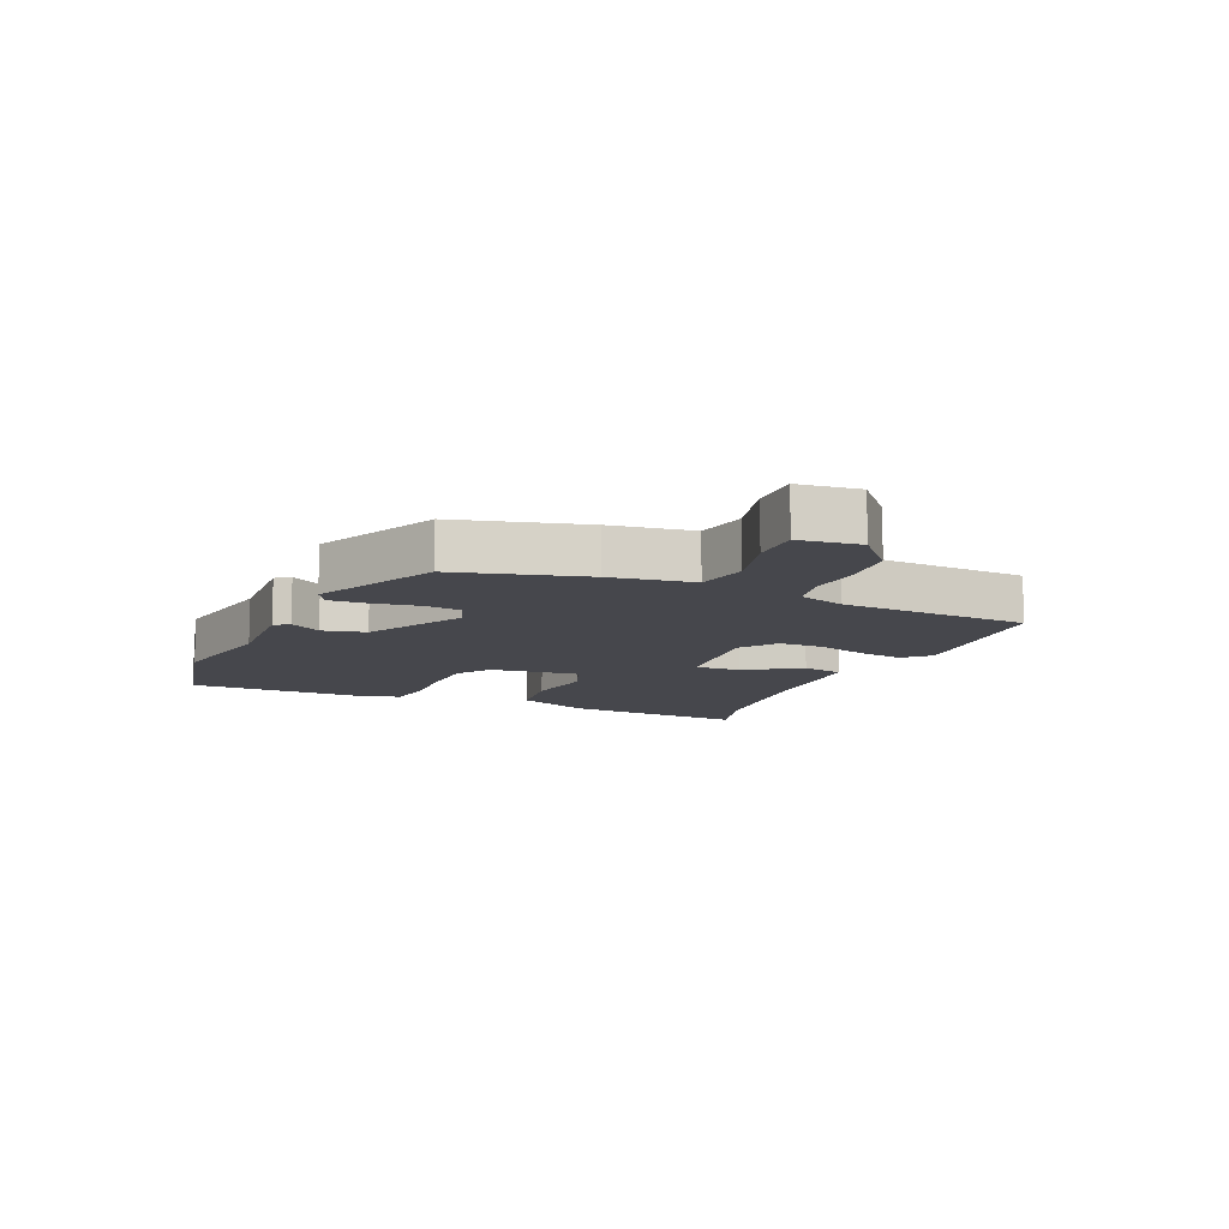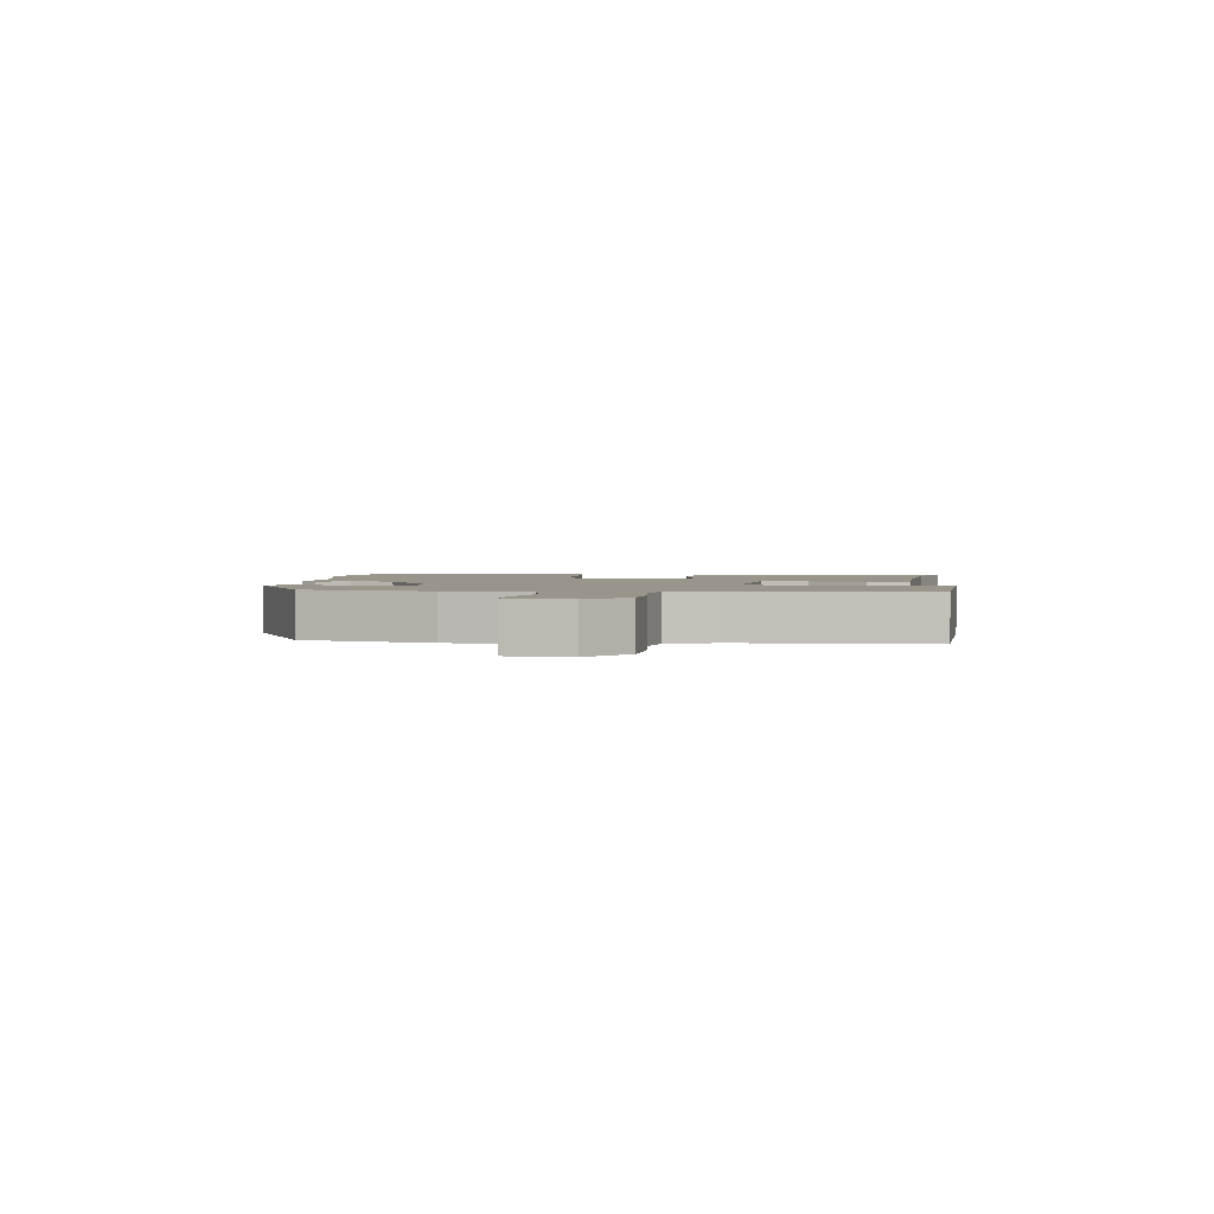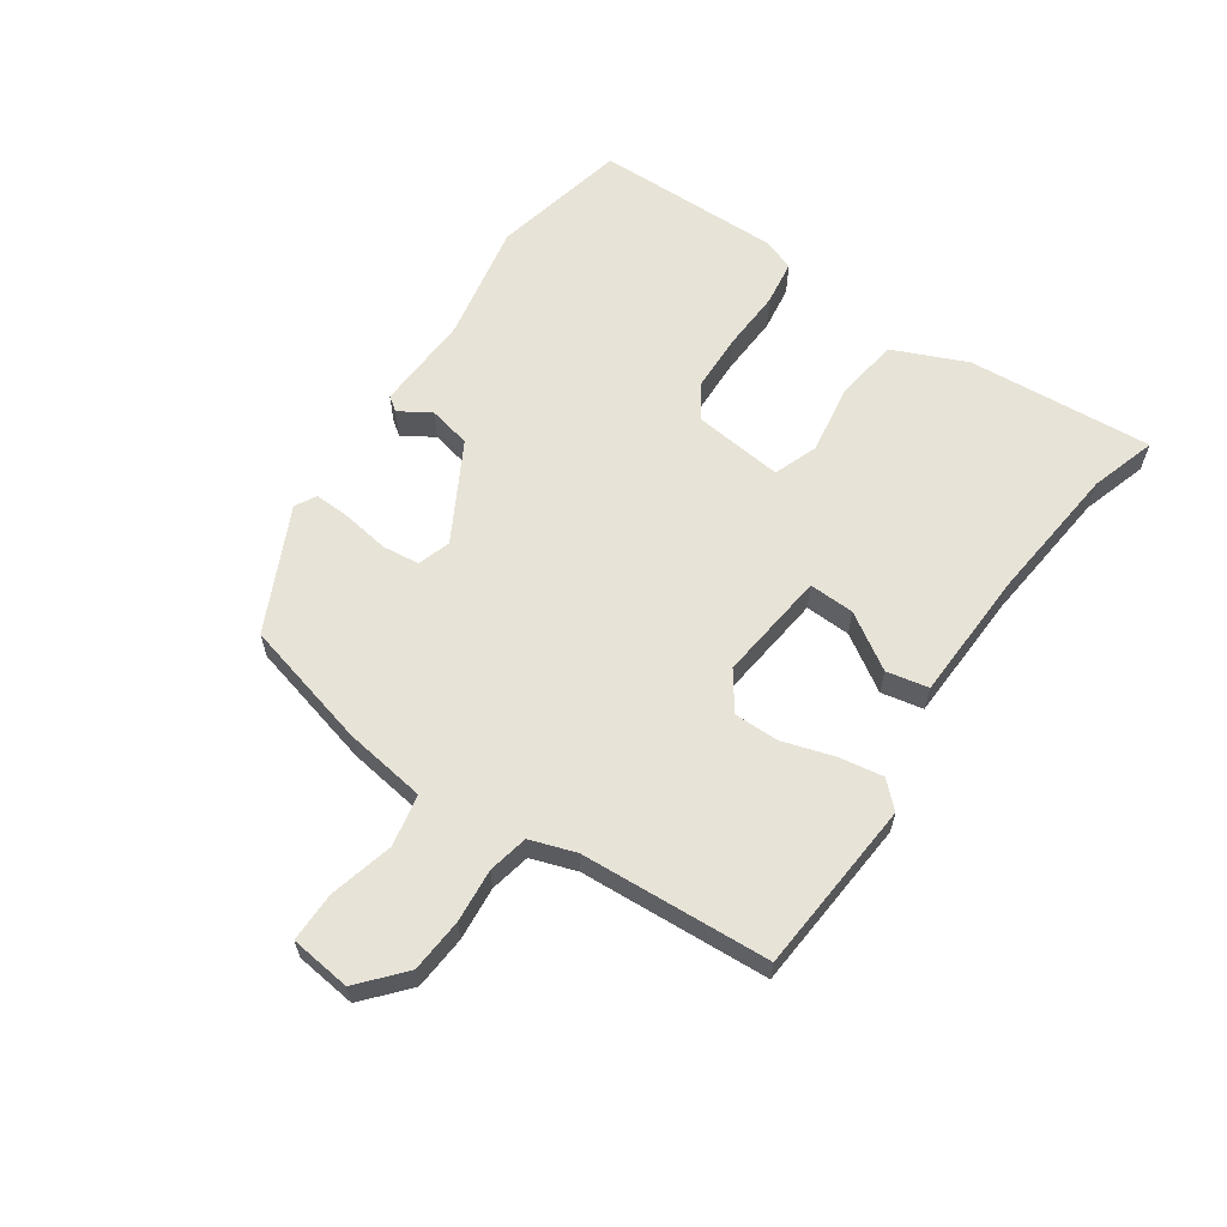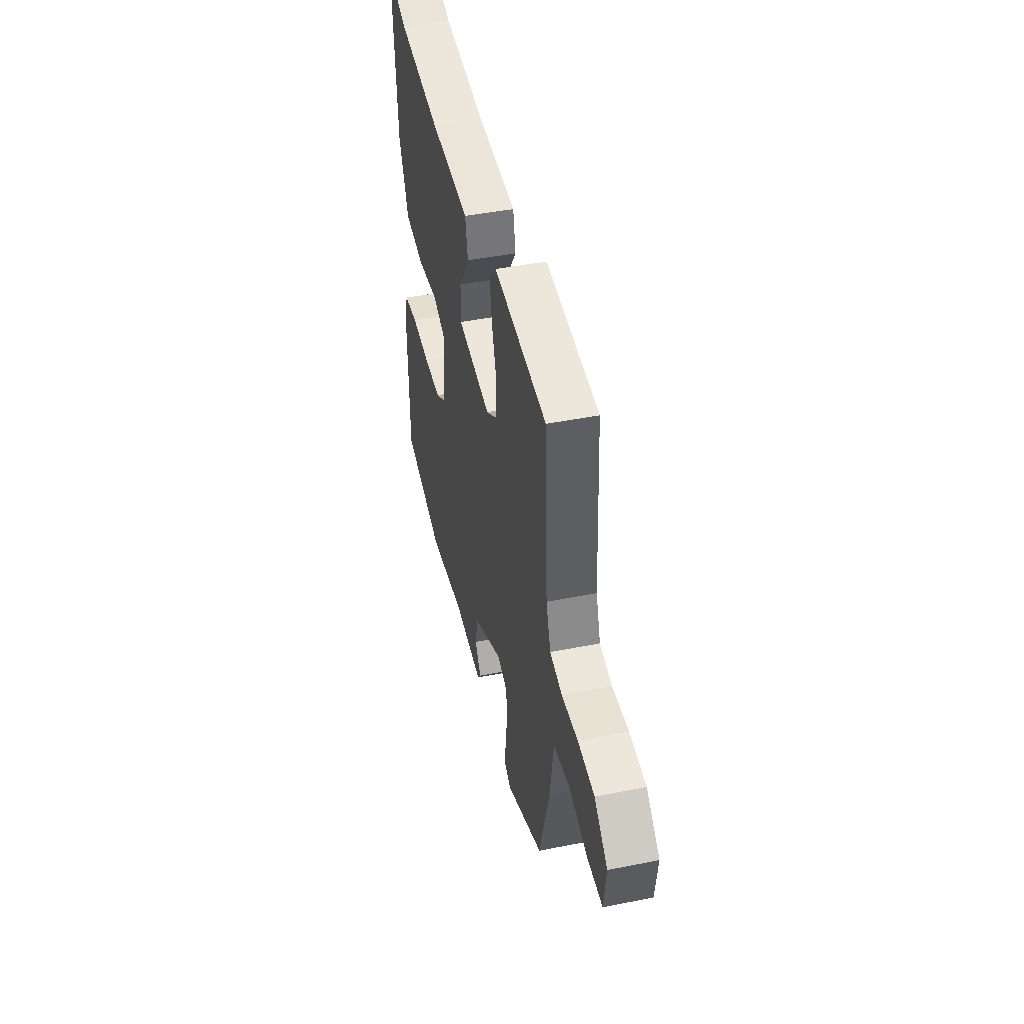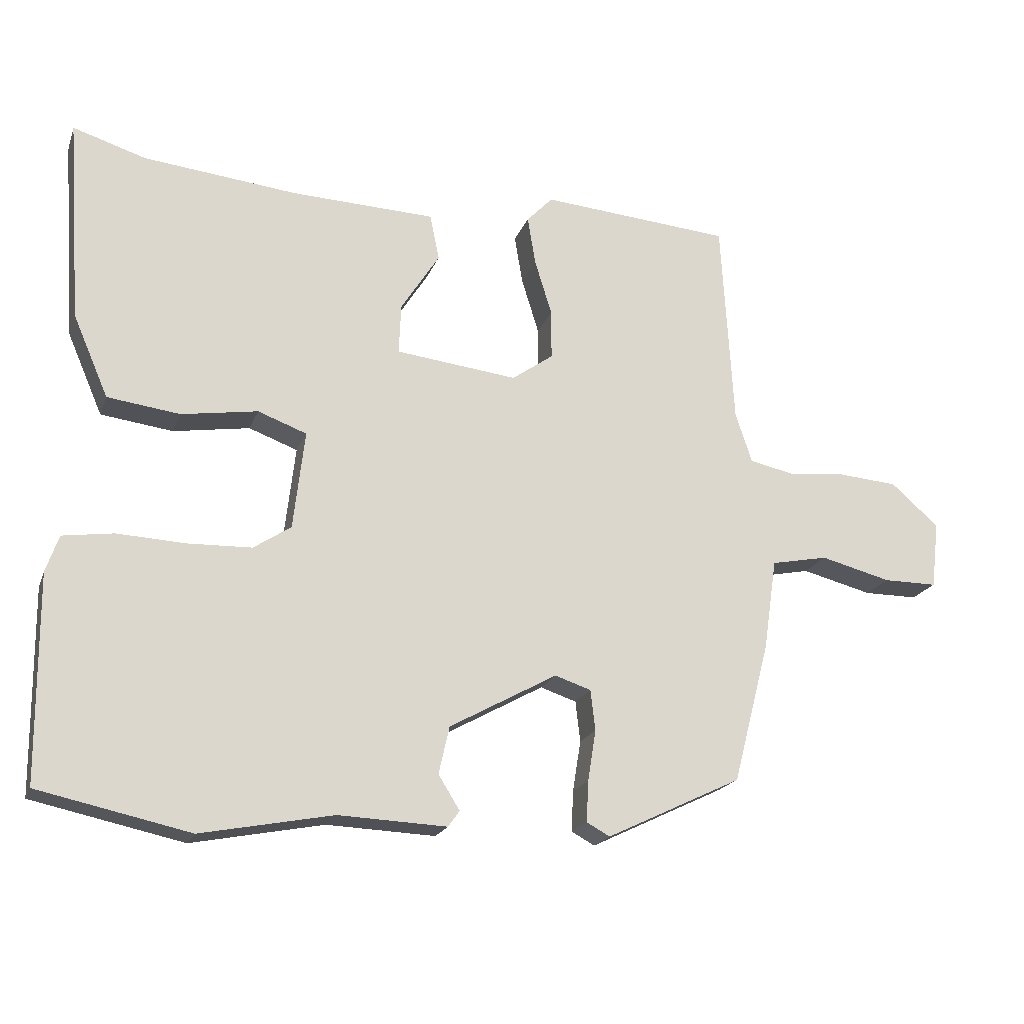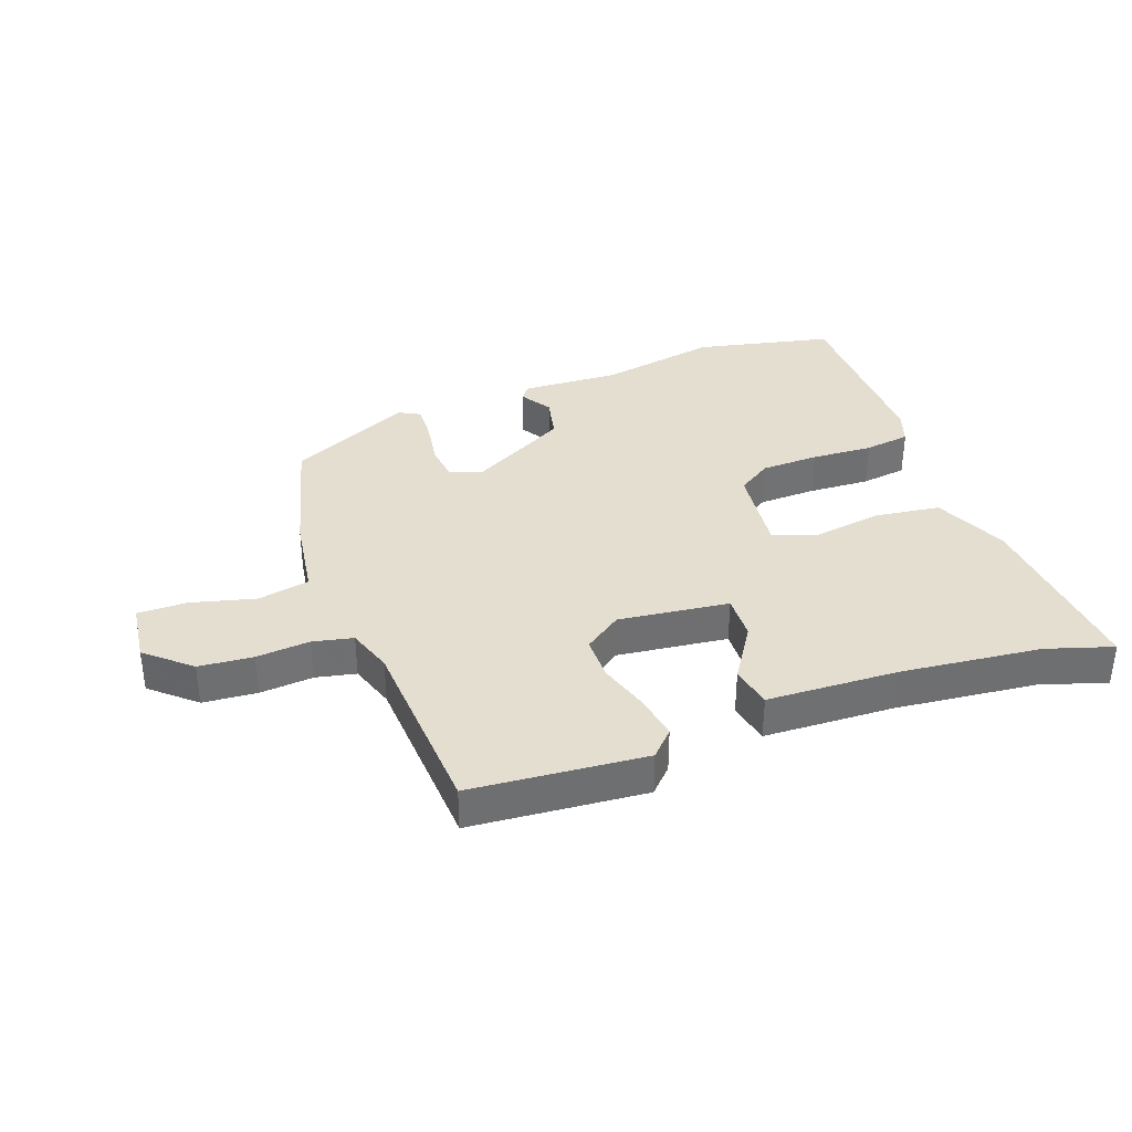
<metadata>
{"format":"obj","ext":"obj","renderer":"f3d","projection":"perspective","resolution":1024,"background":"white","views":[{"elev":-11.0,"azim":-113.3,"up":"+Y"},{"elev":2.1,"azim":-84.1,"up":"+Y"},{"elev":61.5,"azim":-55.6,"up":"+Y"},{"elev":45.2,"azim":-103.0,"up":"+Z"},{"elev":-19.6,"azim":163.1,"up":"+Z"},{"elev":35.7,"azim":-19.9,"up":"+Y"}]}
</metadata>
<code>
v 0.442 0.07 0.482
v 0.551 0.07 0.516
v 0.529 0.07 0.21
v 0.476 0.07 0.088
v 0.368 0.07 0.074
v 0.254 0.07 0.092
v 0.181 0.07 0.065
v 0.198 0.07 -0.083
v 0.254 0.07 -0.12
v 0.349 0.07 -0.123
v 0.451 0.07 -0.118
v 0.527 0.07 -0.129
v 0.546 0.07 -0.184
v 0.543 0.07 -0.491
v 0.317 0.07 -0.54
v 0.12 0.07 -0.502
v -0.042 0.07 -0.509
v -0.059 0.07 -0.485
v -0.027 0.07 -0.434
v -0.043 0.07 -0.363
v -0.204 0.07 -0.274
v -0.258 0.07 -0.292
v -0.265 0.07 -0.353
v -0.253 0.07 -0.429
v -0.25 0.07 -0.49
v -0.285 0.07 -0.509
v -0.487 0.07 -0.412
v -0.542 0.07 -0.201
v -0.562 0.07 -0.065
v -0.647 0.07 -0.048
v -0.753 0.07 -0.075
v -0.834 0.07 -0.075
v -0.846 0.07 0.025
v -0.774 0.07 0.088
v -0.685 0.07 0.095
v -0.597 0.07 0.087
v -0.531 0.07 0.101
v -0.506 0.07 0.176
v -0.488 0.07 0.487
v -0.202 0.07 0.51
v -0.163 0.07 0.469
v -0.175 0.07 0.396
v -0.201 0.07 0.312
v -0.201 0.07 0.238
v -0.139 0.07 0.194
v 0.043 0.07 0.215
v 0.04 0.07 0.29
v -0.018 0.07 0.381
v -0.004 0.07 0.45
v 0.211 0.07 0.458
v 0.442 0 0.482
v 0.551 0 0.516
v 0.529 0 0.21
v 0.476 0 0.088
v 0.368 0 0.074
v 0.254 0 0.092
v 0.181 0 0.065
v 0.198 0 -0.083
v 0.254 0 -0.12
v 0.349 0 -0.123
v 0.451 0 -0.118
v 0.527 0 -0.129
v 0.546 0 -0.184
v 0.543 0 -0.491
v 0.317 0 -0.54
v 0.12 0 -0.502
v -0.042 0 -0.509
v -0.059 0 -0.485
v -0.027 0 -0.434
v -0.043 0 -0.363
v -0.204 0 -0.274
v -0.258 0 -0.292
v -0.265 0 -0.353
v -0.253 0 -0.429
v -0.25 0 -0.49
v -0.285 0 -0.509
v -0.487 0 -0.412
v -0.542 0 -0.201
v -0.562 0 -0.065
v -0.647 0 -0.048
v -0.753 0 -0.075
v -0.834 0 -0.075
v -0.846 0 0.025
v -0.774 0 0.088
v -0.685 0 0.095
v -0.597 0 0.087
v -0.531 0 0.101
v -0.506 0 0.176
v -0.488 0 0.487
v -0.202 0 0.51
v -0.163 0 0.469
v -0.175 0 0.396
v -0.201 0 0.312
v -0.201 0 0.238
v -0.139 0 0.194
v 0.043 0 0.215
v 0.04 0 0.29
v -0.018 0 0.381
v -0.004 0 0.45
v 0.211 0 0.458
f 47 48 49 50
f 46 47 50 1
f 40 41 42 43
f 38 39 40 43
f 37 38 43 44
f 33 34 35 36
f 33 36 37
f 30 31 32 33
f 29 30 33 37
f 23 24 25 26
f 22 23 26 27
f 16 17 18 19
f 16 19 20
f 15 16 20
f 14 15 20 21
f 10 11 12 13
f 9 10 13 14
f 8 9 14 21
f 3 4 5 6
f 3 6 7
f 46 1 2 3
f 45 46 3 7
f 37 44 45
f 22 27 28 29
f 22 29 37 45
f 21 22 45
f 7 8 21 45
f 100 99 98 97
f 51 100 97 96
f 93 92 91 90
f 93 90 89 88
f 94 93 88 87
f 86 85 84 83
f 87 86 83
f 83 82 81 80
f 87 83 80 79
f 76 75 74 73
f 77 76 73 72
f 69 68 67 66
f 70 69 66
f 70 66 65
f 71 70 65 64
f 63 62 61 60
f 64 63 60 59
f 71 64 59 58
f 56 55 54 53
f 57 56 53
f 53 52 51 96
f 57 53 96 95
f 95 94 87
f 79 78 77 72
f 95 87 79 72
f 95 72 71
f 95 71 58 57
f 1 51 52 2
f 2 52 53 3
f 3 53 54 4
f 4 54 55 5
f 5 55 56 6
f 6 56 57 7
f 7 57 58 8
f 8 58 59 9
f 9 59 60 10
f 10 60 61 11
f 11 61 62 12
f 12 62 63 13
f 13 63 64 14
f 14 64 65 15
f 15 65 66 16
f 16 66 67 17
f 17 67 68 18
f 18 68 69 19
f 19 69 70 20
f 20 70 71 21
f 21 71 72 22
f 22 72 73 23
f 23 73 74 24
f 24 74 75 25
f 25 75 76 26
f 26 76 77 27
f 27 77 78 28
f 28 78 79 29
f 29 79 80 30
f 30 80 81 31
f 31 81 82 32
f 32 82 83 33
f 33 83 84 34
f 34 84 85 35
f 35 85 86 36
f 36 86 87 37
f 37 87 88 38
f 38 88 89 39
f 39 89 90 40
f 40 90 91 41
f 41 91 92 42
f 42 92 93 43
f 43 93 94 44
f 44 94 95 45
f 45 95 96 46
f 46 96 97 47
f 47 97 98 48
f 48 98 99 49
f 49 99 100 50
f 50 100 51 1

</code>
